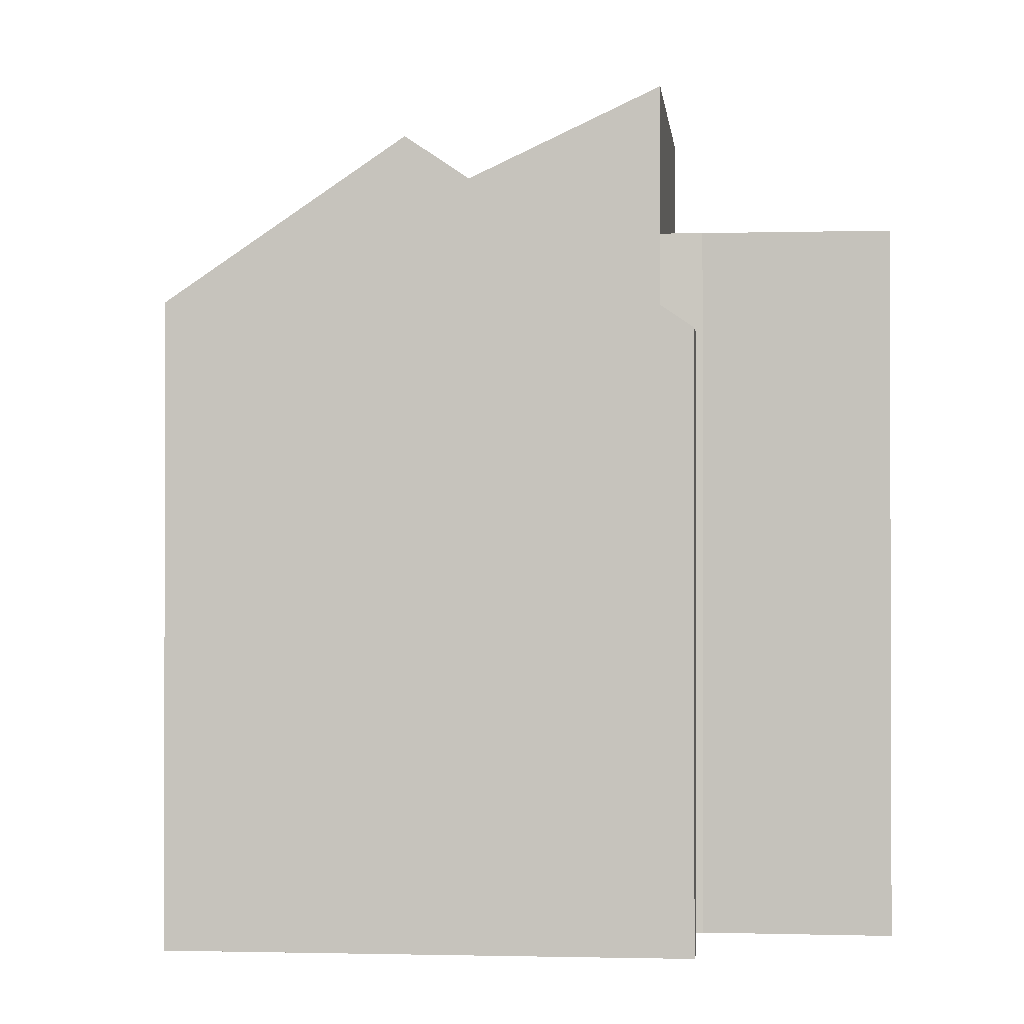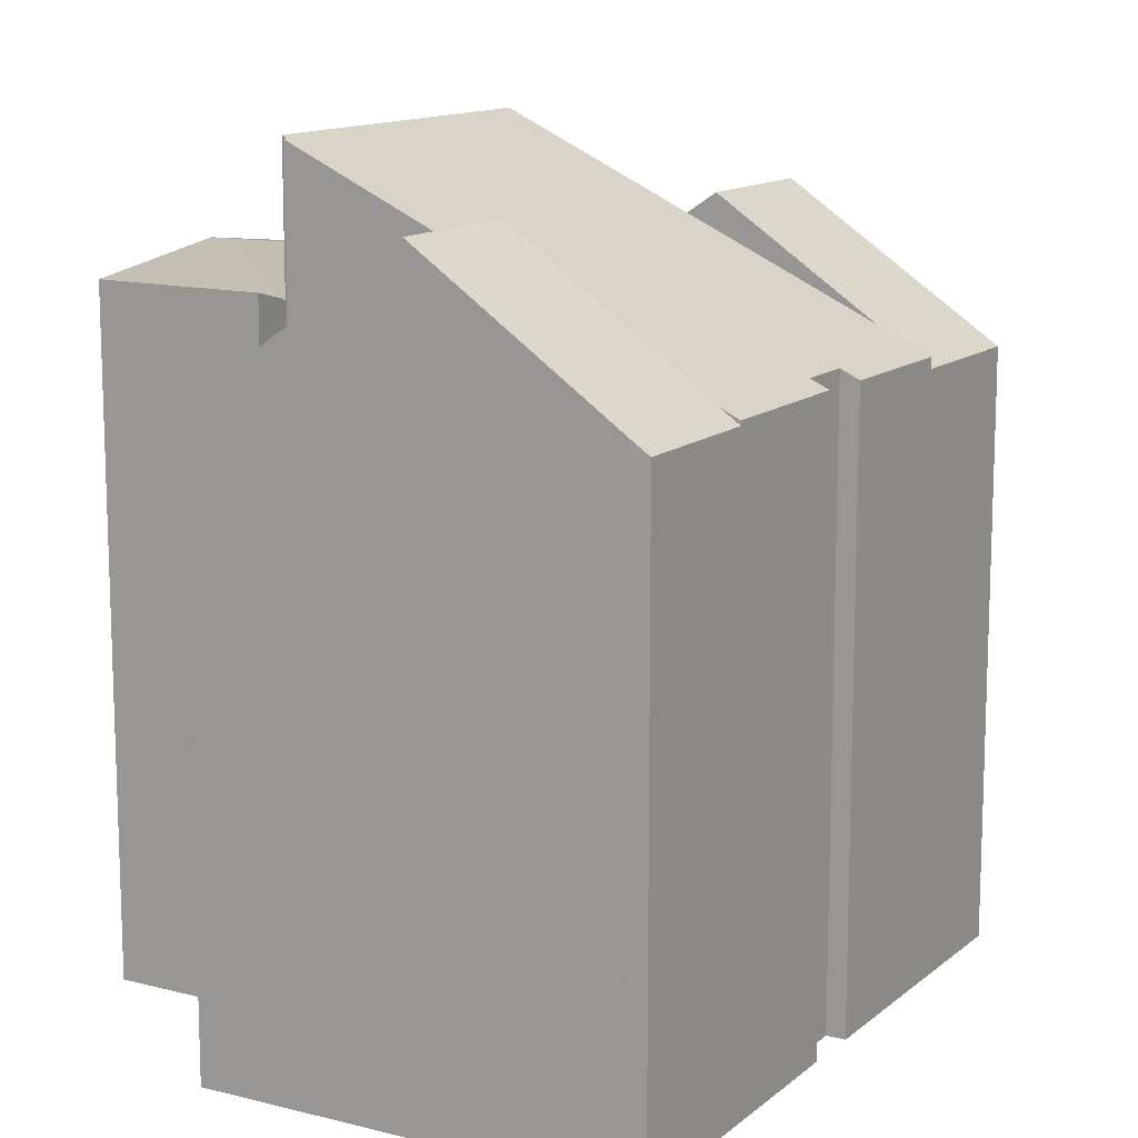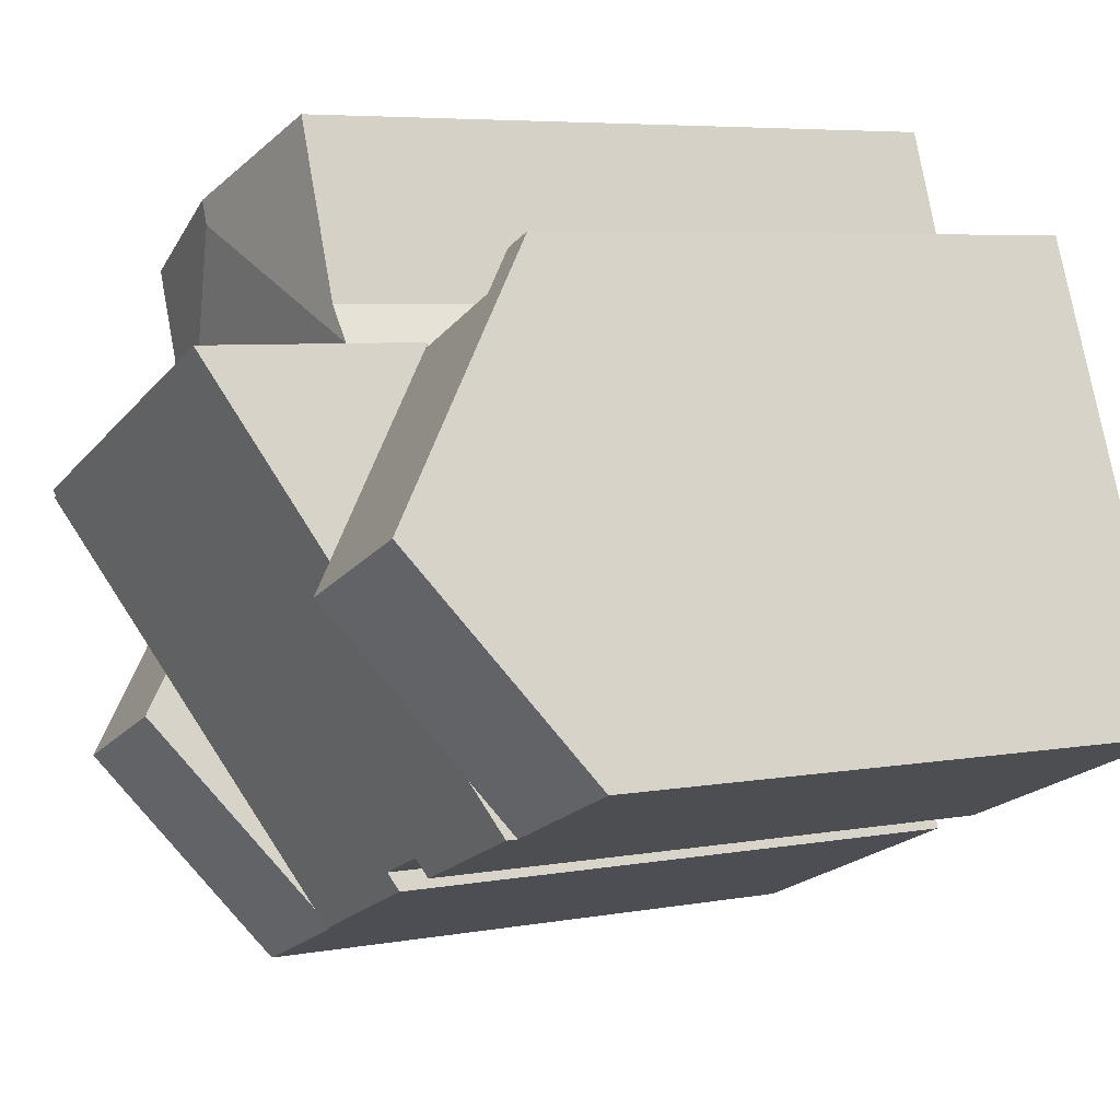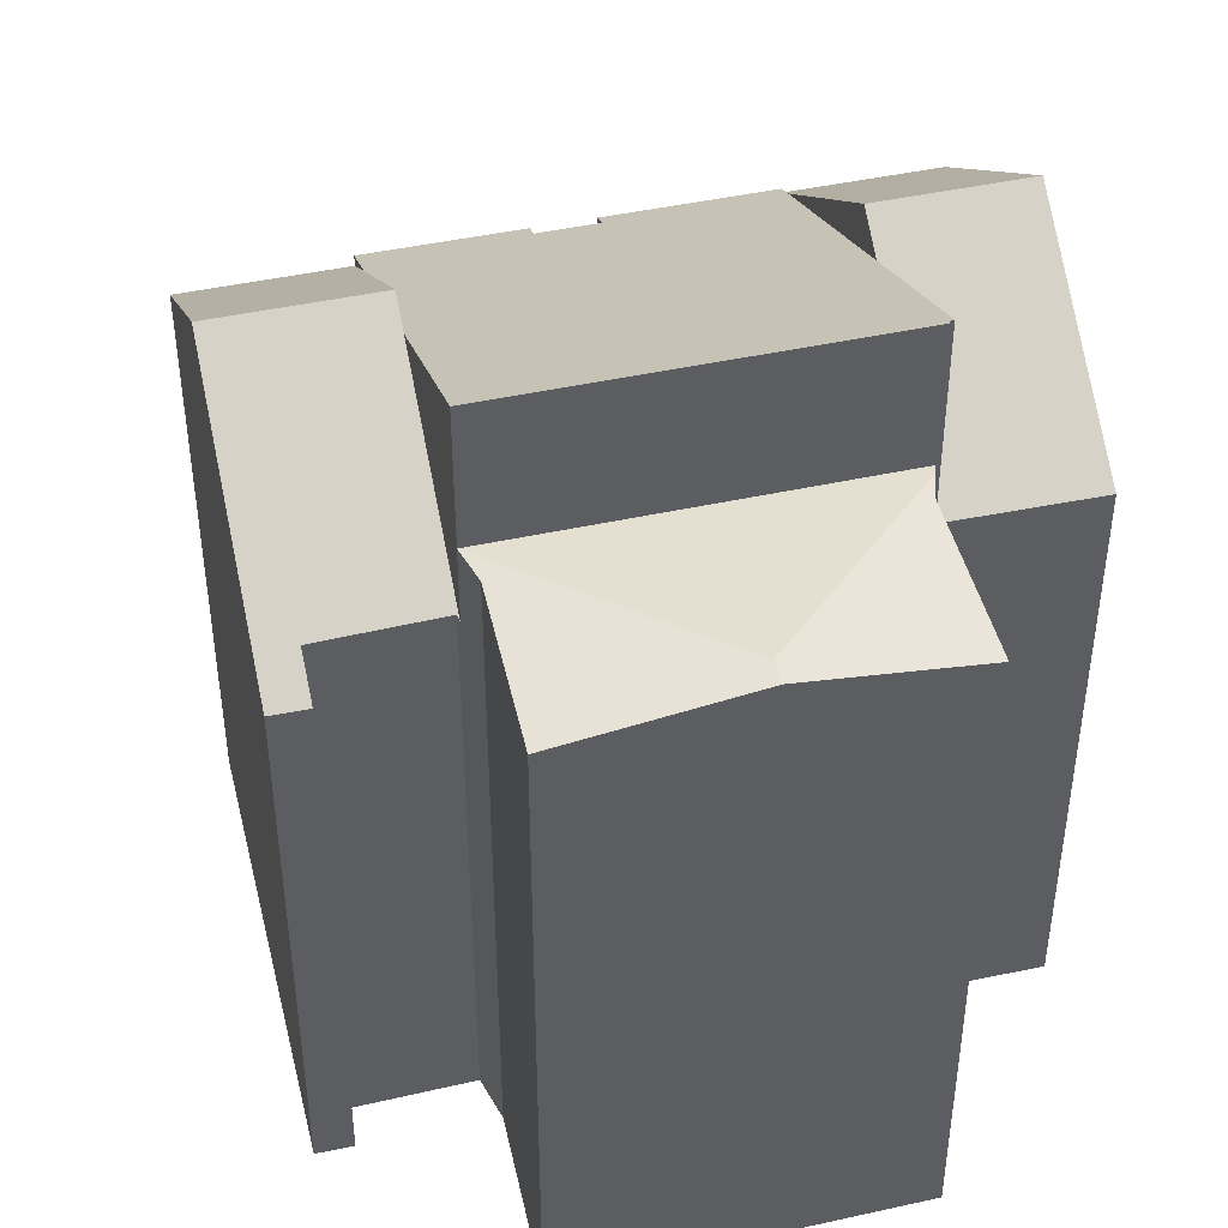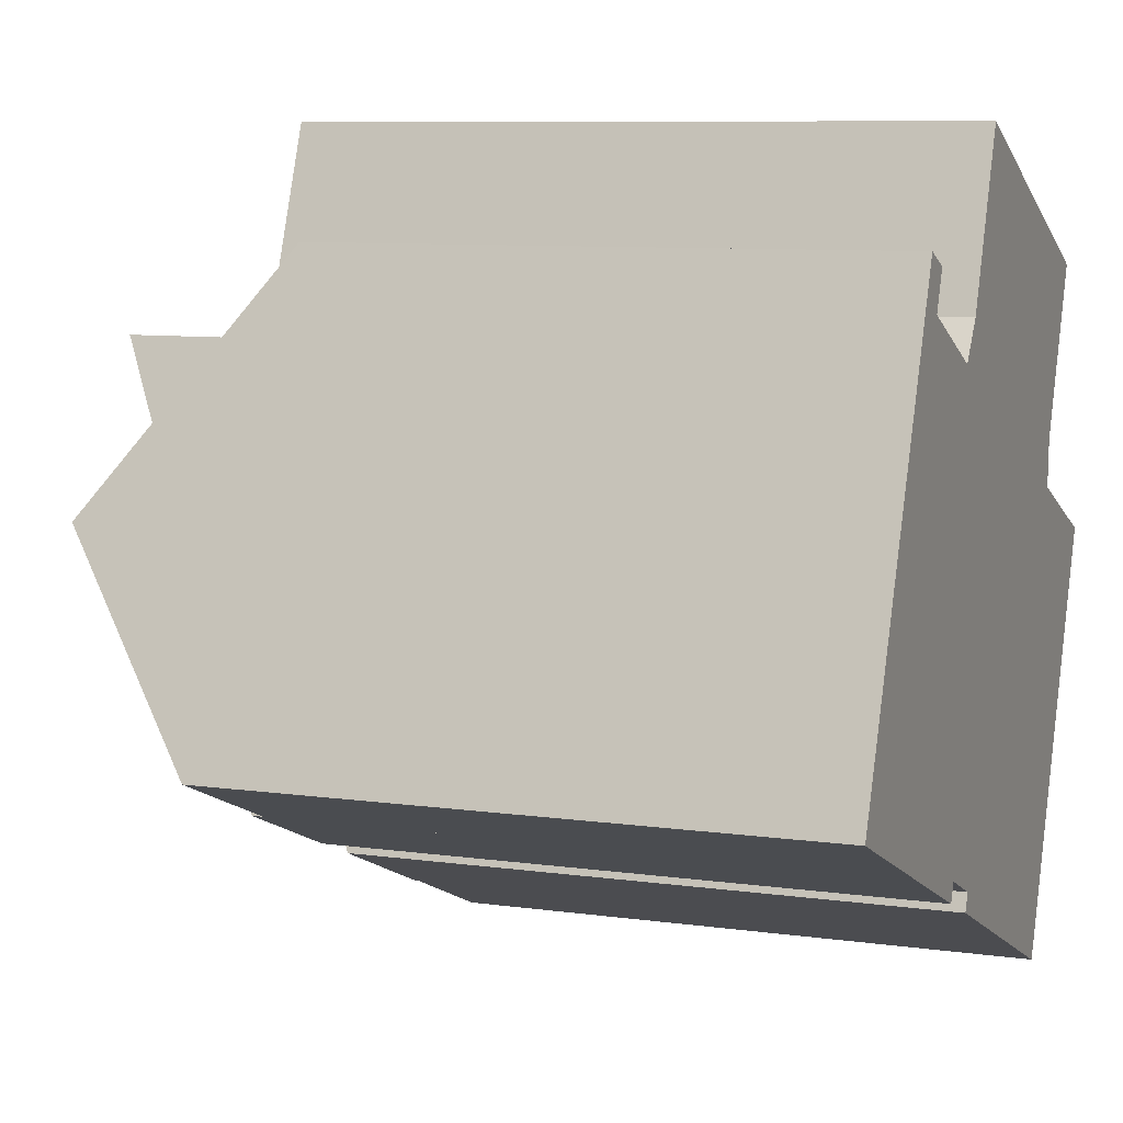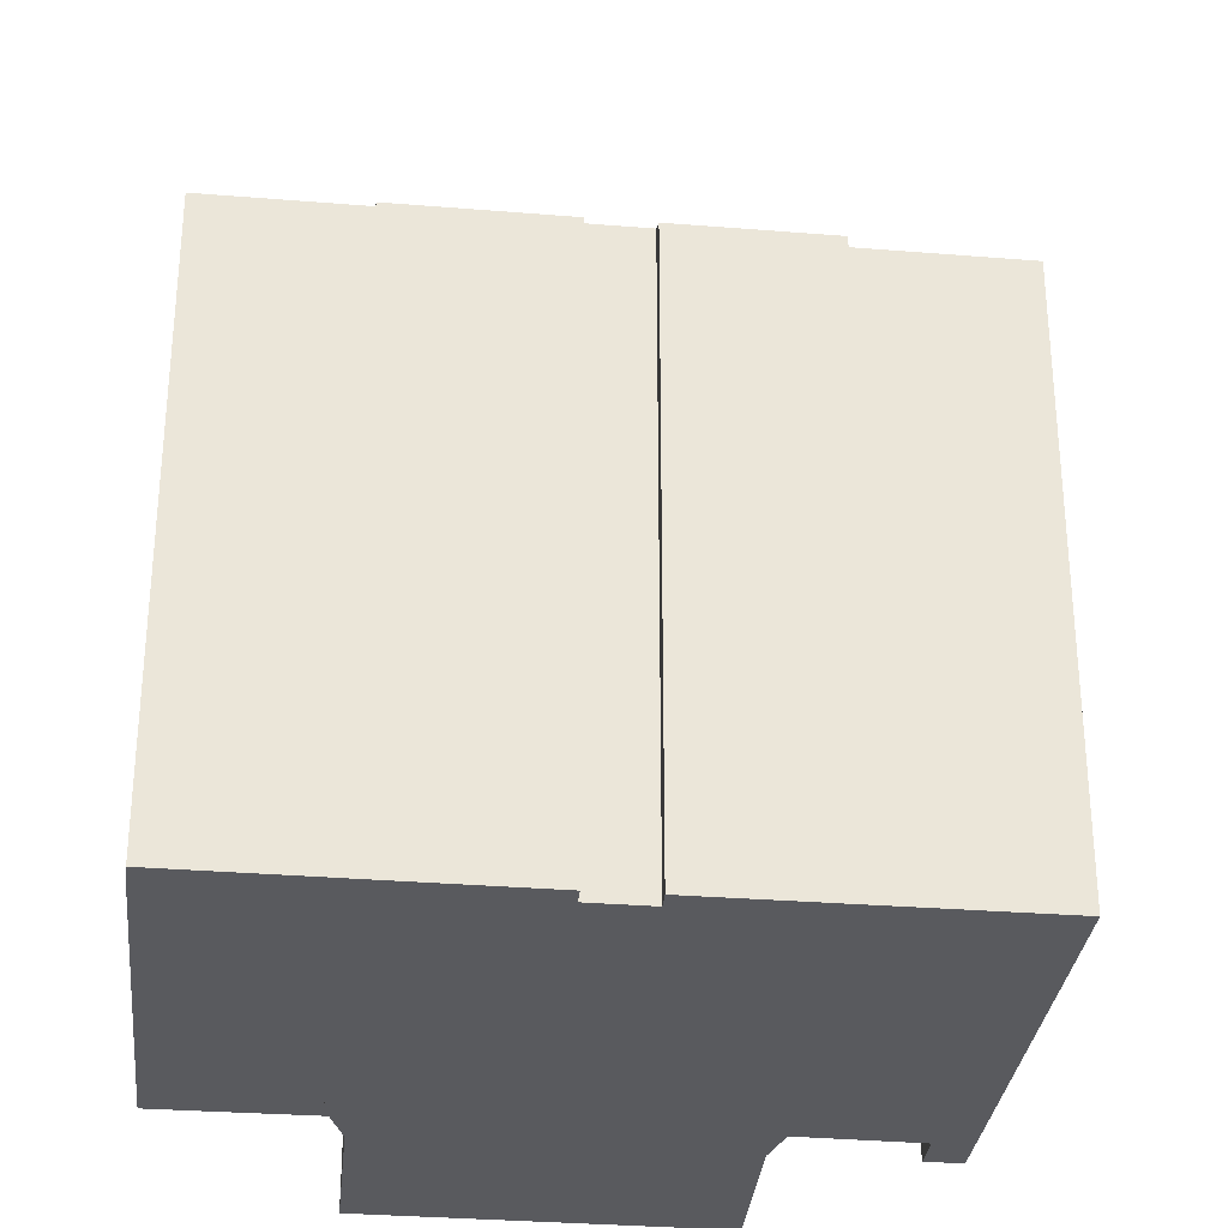
<metadata>
{"format":"obj","ext":"obj","renderer":"f3d","projection":"perspective","resolution":1024,"background":"white","views":[{"elev":-1.1,"azim":-61.9,"up":"+Y"},{"elev":12.9,"azim":142.2,"up":"+Y"},{"elev":5.7,"azim":-119.7,"up":"+Z"},{"elev":45.0,"azim":8.2,"up":"+Y"},{"elev":8.4,"azim":-69.0,"up":"+Z"},{"elev":-31.2,"azim":-164.2,"up":"+Y"}]}
</metadata>
<code>
v  6.276 20.08 3.898
v  0.212 16.42 0.525
v  2.245 20.08 5.563
v  4.584 17.04 -0.296
v  4.036 16.05 -1.654
v  0 16.04 9.823e-16
v  6.584 19.52 4.663
v  8.457 16.08 9.423
v  8.554 15.97 9.556
v  5.839 15.29 11.77
v  4.526 15.97 11.22
v  4.899 15.3 12.14
v  5.456 15.97 10.84
v  5.414 16.05 10.73
v  0 0 0
v  4.526 -6.87e-16 11.22
v  4.899 -7.435e-16 12.14
v  0.212 -3.215e-17 0.525
v  2.245 -3.406e-16 5.563
v  5.839 -7.208e-16 11.77
v  5.414 -6.572e-16 10.73
v  5.456 -6.635e-16 10.84
v  8.554 -5.851e-16 9.556
v  4.036 1.013e-16 -1.654
v  6.584 -2.855e-16 4.663
v  6.276 -2.387e-16 3.898
v  4.584 1.812e-17 -0.296
v  8.457 -5.77e-16 9.423
v  19.87 18.2 11.24
v  15.33 18.77 12.4
v  15.58 18.77 13.03
v  18.1 18.19 6.732
v  18.05 18.16 5.907
v  10.91 18.15 14.98
v  9.211 18.16 10.46
v  8.554 18.13 9.556
v  18.03 18.13 5.638
v  9.211 -6.404e-16 10.46
v  10.91 -9.171e-16 14.98
v  19.87 -6.883e-16 11.24
v  15.58 -7.977e-16 13.03
v  18.1 -4.122e-16 6.732
v  18.03 -3.452e-16 5.638
v  18.05 -3.617e-16 5.907
v  19.7 20.38 -1.65
v  18.13 16.26 5.434
v  21.95 16.23 3.905
v  16.3 19.64 0.914
v  15.9 20.38 -0.079
v  13.66 16.24 -5.609
v  17.63 16.54 -6.79
v  17.45 16.24 -7.187
v  13.86 16.61 -5.124
v  18.13 -3.327e-16 5.434
v  13.86 3.138e-16 -5.124
v  13.66 3.435e-16 -5.609
v  15.9 4.837e-18 -0.079
v  16.3 -5.597e-17 0.914
v  21.95 -2.391e-16 3.905
v  17.63 4.158e-16 -6.79
v  19.7 1.01e-16 -1.65
v  17.45 4.401e-16 -7.187
v  4.036 16.35 -1.654
v  8.119 16.61 -2.755
v  7.927 16.36 -3.249
v  9.452 16.37 -3.858
v  13.66 16.36 -5.609
v  15.9 19.14 -0.079
v  9.644 16.61 -3.387
v  6.276 19.14 3.898
v  18.13 21.9 5.434
v  18.02 21.9 5.478
v  8.554 21.98 9.556
v  18.03 21.97 5.638
v  18.02 -3.354e-16 5.478
v  8.119 1.687e-16 -2.755
v  7.927 1.989e-16 -3.249
v  9.452 2.362e-16 -3.858
v  9.644 2.074e-16 -3.387
g defaultobject
f 1 2 3
f 2 1 4
f 2 4 5
f 2 5 6
f 7 8 9
f 8 7 3
f 3 7 1
f 10 11 12
f 11 10 13
f 11 13 3
f 3 13 14
f 3 14 8
f 2 11 3
f 11 2 6
f 11 6 15
f 11 15 12
f 12 15 16
f 12 16 17
f 16 15 18
f 16 18 19
f 17 10 12
f 10 17 20
f 13 21 14
f 21 13 10
f 21 10 20
f 21 20 22
f 7 4 1
f 4 7 9
f 4 9 23
f 4 23 5
f 5 23 24
f 24 23 25
f 24 25 26
f 24 26 27
f 14 28 8
f 28 14 21
f 28 9 8
f 9 28 23
f 24 6 5
f 6 24 15
f 16 20 17
f 20 16 22
f 22 16 19
f 22 19 21
f 21 19 28
f 28 25 23
f 25 28 19
f 25 19 18
f 25 18 26
f 26 18 27
f 27 18 15
f 27 15 24
f 29 30 31
f 30 29 32
f 30 32 33
f 30 34 31
f 34 30 35
f 35 30 36
f 36 33 37
f 33 36 30
f 38 34 35
f 34 38 39
f 39 31 34
f 31 39 29
f 29 39 40
f 40 39 41
f 40 32 29
f 32 40 42
f 42 33 32
f 33 42 37
f 37 42 43
f 43 42 44
f 43 36 37
f 36 43 23
f 36 38 35
f 38 36 23
f 41 42 40
f 42 41 39
f 42 39 44
f 44 39 43
f 43 39 38
f 43 38 23
f 45 46 47
f 46 45 48
f 48 45 49
f 50 51 52
f 51 50 45
f 45 50 53
f 45 53 49
f 53 48 49
f 48 53 46
f 46 53 54
f 54 53 50
f 54 50 55
f 55 50 56
f 54 55 57
f 54 57 58
f 54 47 46
f 47 54 59
f 47 51 45
f 51 47 59
f 51 59 60
f 60 59 61
f 60 52 51
f 52 60 62
f 52 56 50
f 56 52 62
f 60 56 62
f 56 60 61
f 56 61 55
f 55 61 57
f 57 61 59
f 57 59 58
f 58 59 54
f 63 64 65
f 66 53 67
f 53 66 68
f 68 66 69
f 68 69 64
f 68 64 63
f 68 63 4
f 68 4 70
f 68 70 48
f 48 70 71
f 71 70 7
f 71 7 72
f 72 7 73
f 72 73 74
f 23 74 73
f 74 23 43
f 75 71 72
f 71 75 54
f 43 72 74
f 72 43 75
f 54 48 71
f 48 54 68
f 68 54 53
f 53 54 67
f 67 54 58
f 67 58 56
f 56 58 57
f 56 57 55
f 76 65 64
f 65 76 77
f 67 78 66
f 78 67 56
f 69 76 64
f 76 69 79
f 66 79 69
f 79 66 78
f 7 23 73
f 23 7 70
f 23 70 4
f 23 4 25
f 25 4 63
f 25 63 24
f 25 24 26
f 26 24 27
f 77 63 65
f 63 77 24
f 56 79 78
f 54 75 58
f 77 27 24
f 27 77 26
f 26 77 76
f 26 76 79
f 26 79 25
f 25 79 23
f 23 79 56
f 23 56 55
f 23 55 43
f 43 55 57
f 43 57 58
f 43 58 75

</code>
